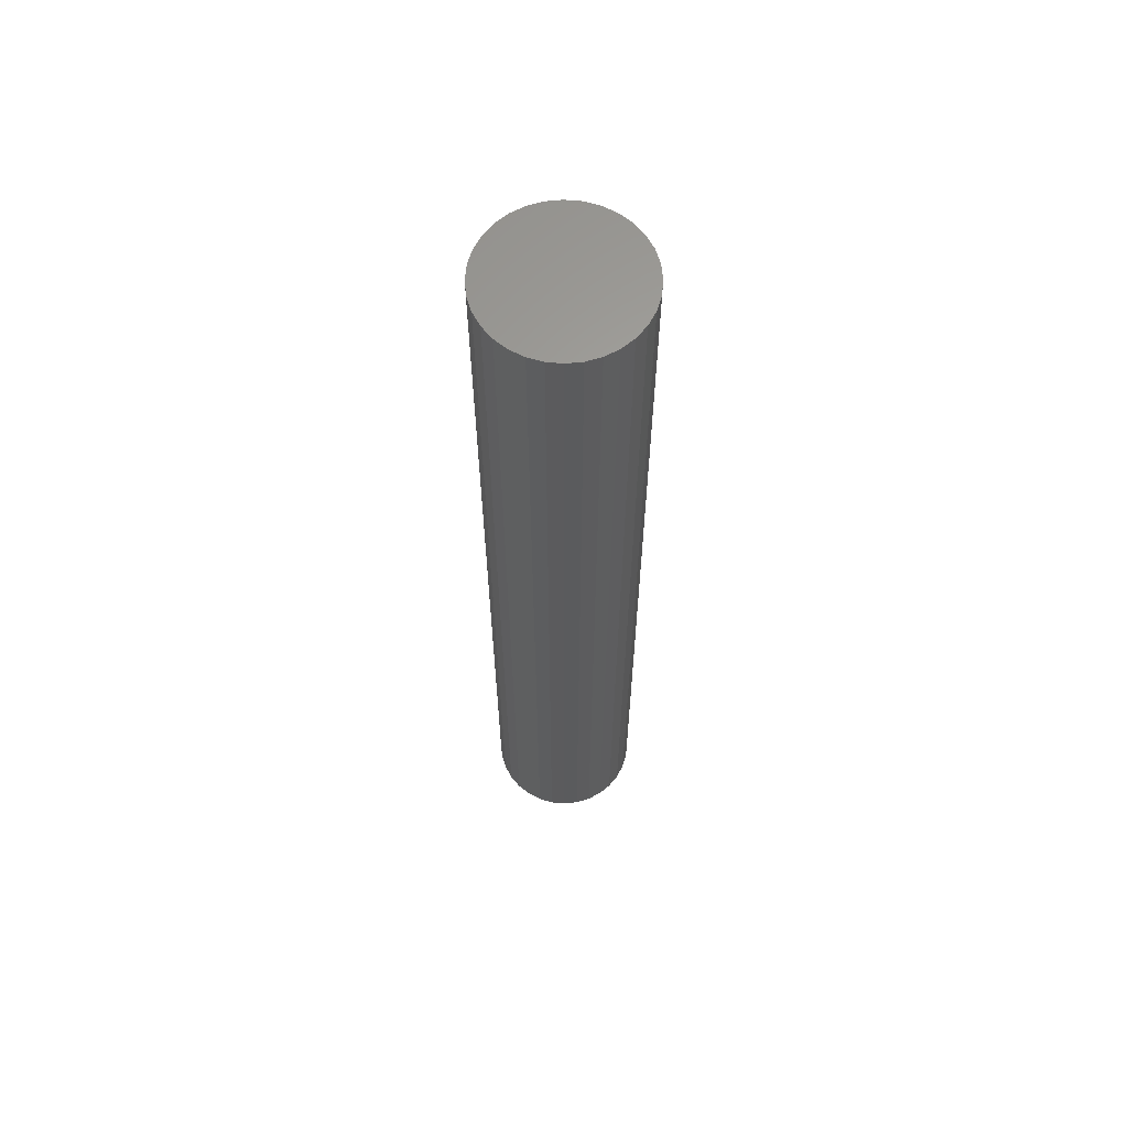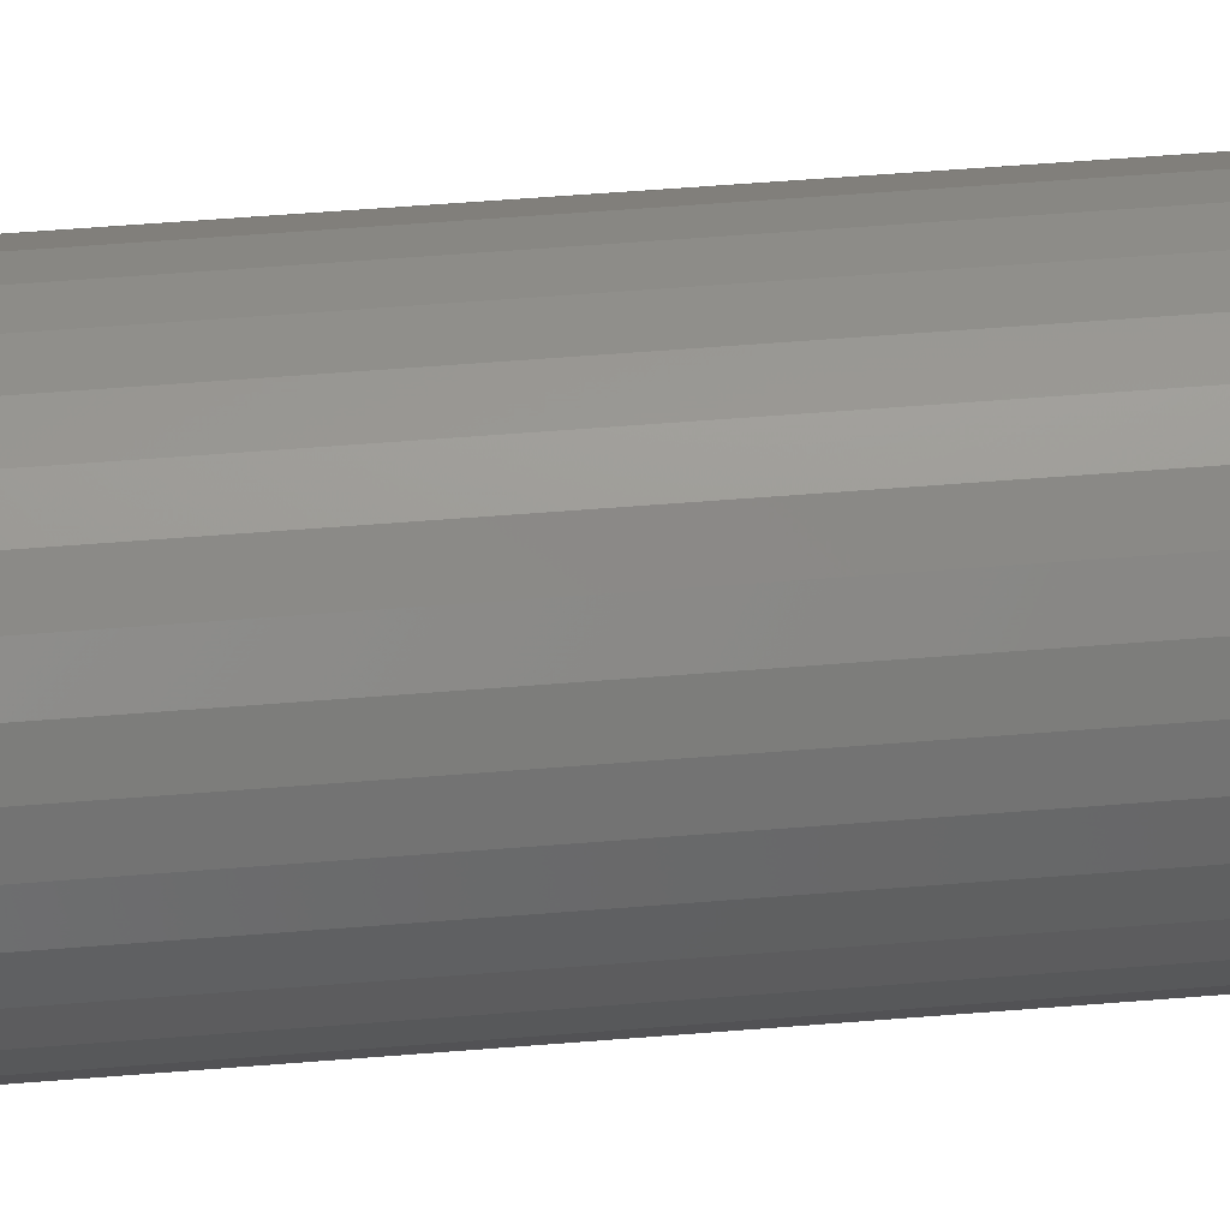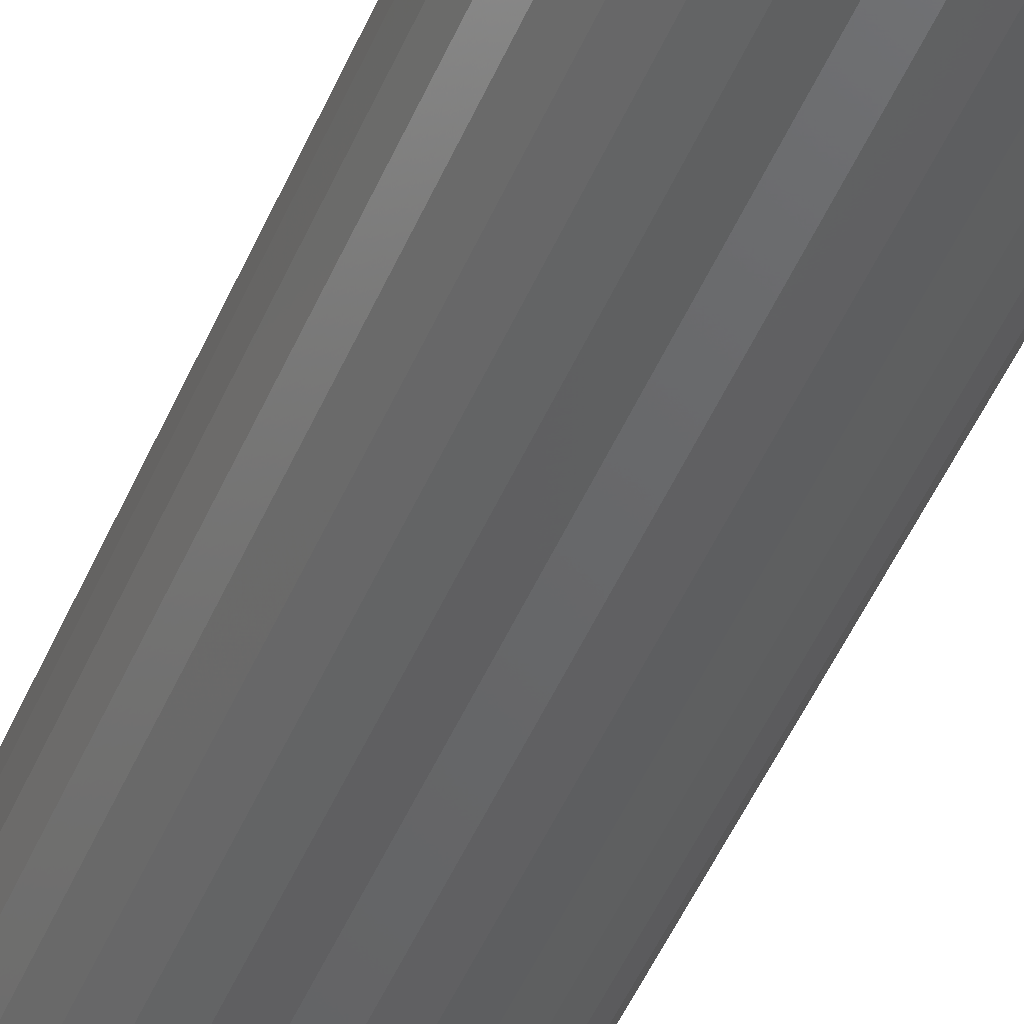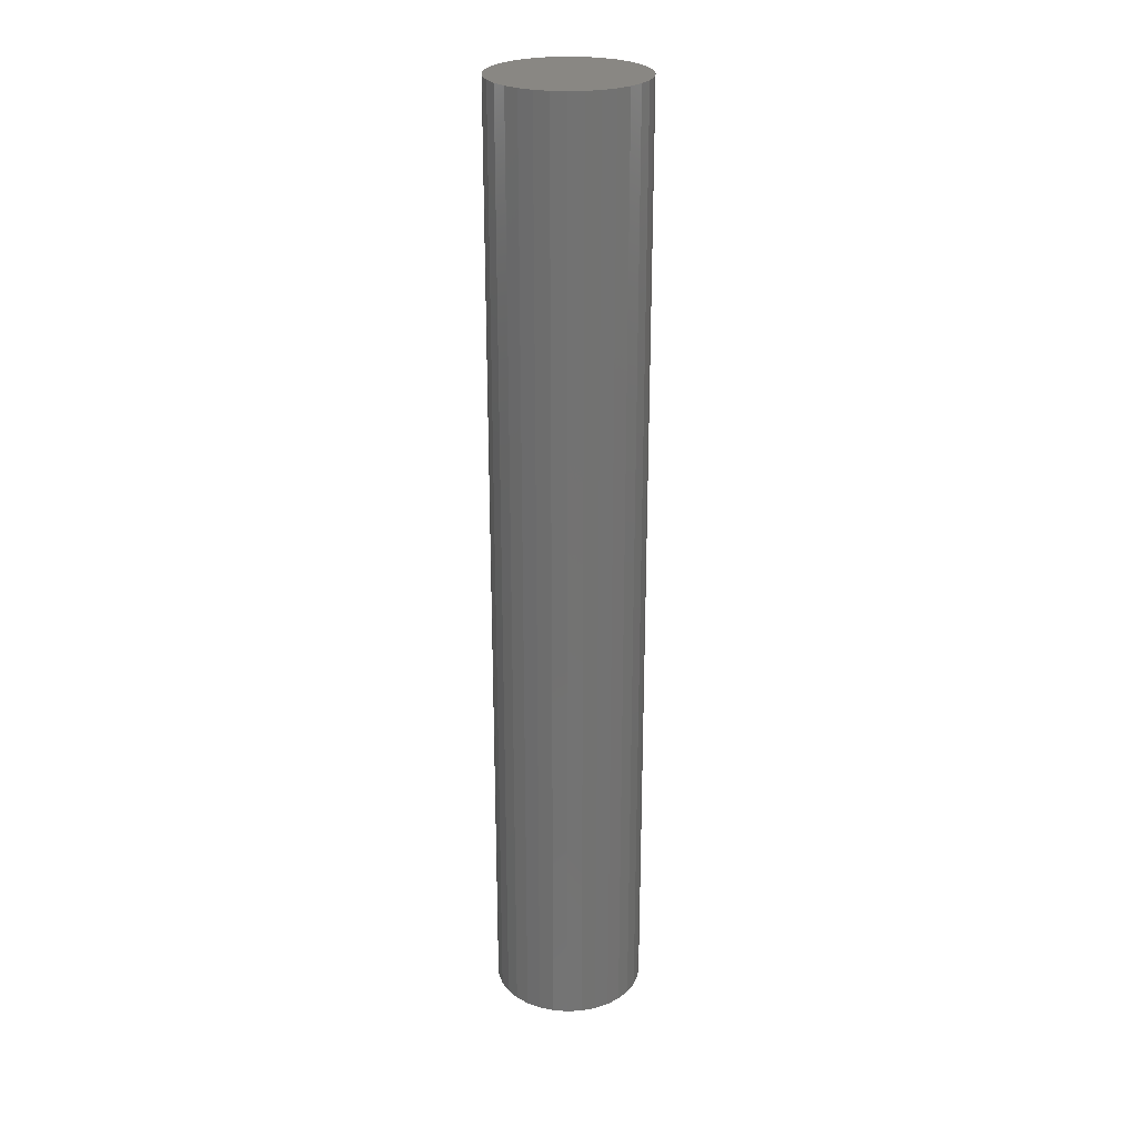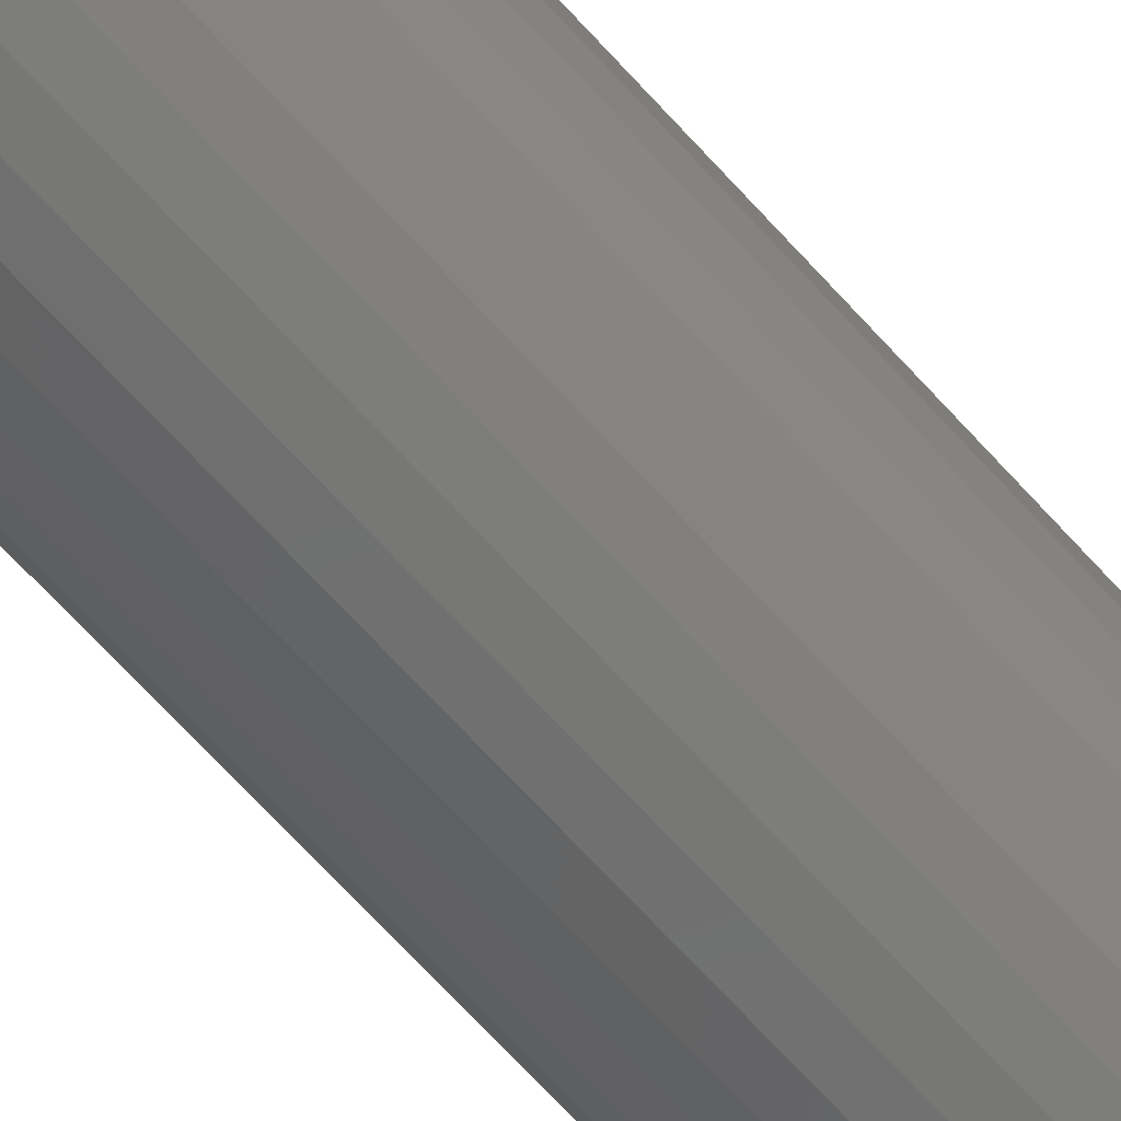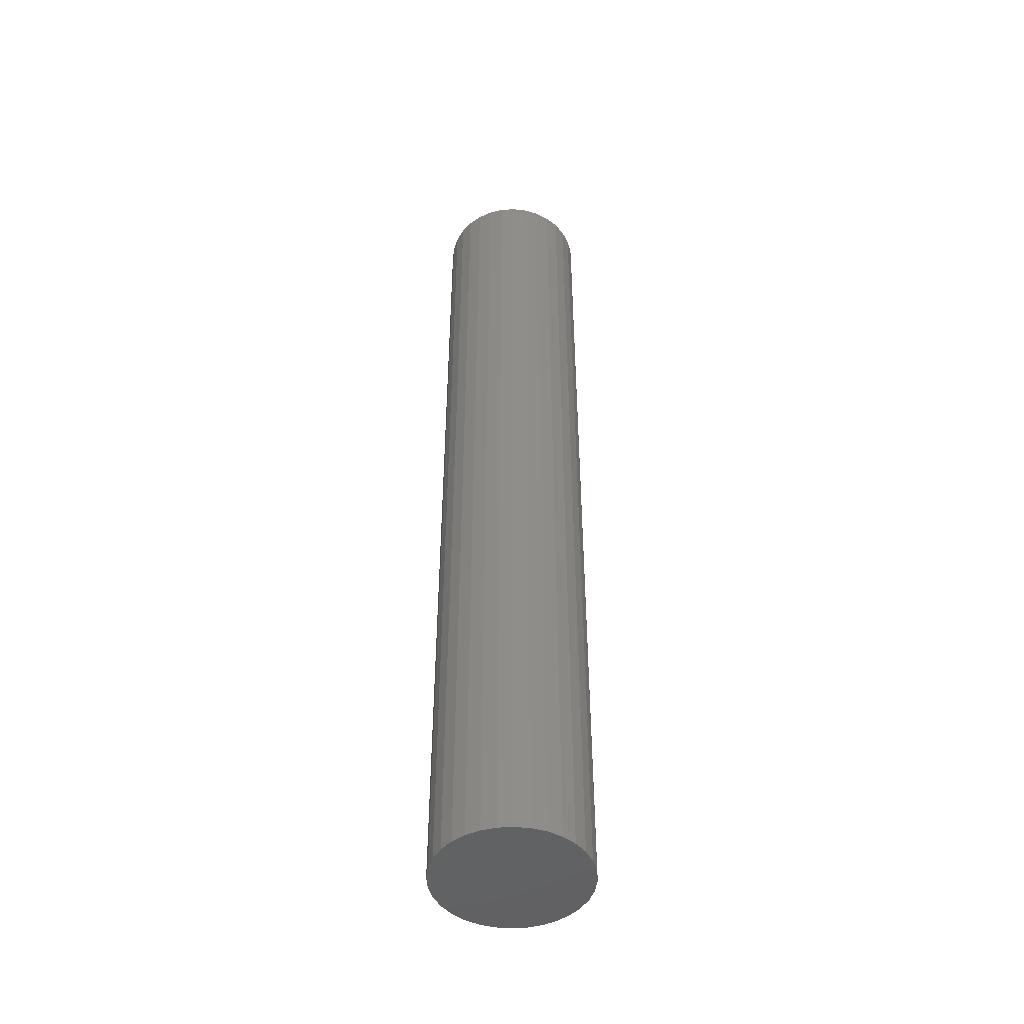
<metadata>
{"format":"stl","ext":"stl","renderer":"f3d","projection":"perspective","resolution":1024,"background":"white","views":[{"elev":63.0,"azim":112.2,"up":"+Y"},{"elev":42.0,"azim":84.0,"up":"+Z"},{"elev":-45.4,"azim":158.6,"up":"+Z"},{"elev":25.5,"azim":102.1,"up":"+Y"},{"elev":-65.5,"azim":41.6,"up":"+Z"},{"elev":-47.2,"azim":-136.5,"up":"+Y"}]}
</metadata>
<code>
# stl→obj: 64 verts, 124 faces
v -0.2613 -0.5469 0.1919
v -0.2697 -0.5469 0.191
v -0.2779 -0.5469 0.1886
v -0.2528 -0.5469 0.191
v -0.2446 -0.5469 0.1886
v -0.2854 -0.5469 0.1845
v -0.2371 -0.5469 0.1845
v -0.292 -0.5469 0.1791
v -0.2306 -0.5469 0.1791
v -0.2974 -0.5469 0.1726
v -0.2252 -0.5469 0.1726
v -0.3014 -0.5469 0.1651
v -0.2212 -0.5469 0.1651
v -0.3039 -0.5469 0.1569
v -0.2187 -0.5469 0.1569
v -0.2187 -0.5469 0.14
v -0.3014 -0.5469 0.1318
v -0.2212 -0.5469 0.1318
v -0.2974 -0.5469 0.1243
v -0.2252 -0.5469 0.1243
v -0.292 -0.5469 0.1177
v -0.2306 -0.5469 0.1177
v -0.2854 -0.5469 0.1123
v -0.2371 -0.5469 0.1123
v -0.2779 -0.5469 0.1083
v -0.2446 -0.5469 0.1083
v -0.2697 -0.5469 0.1059
v -0.2613 -0.5469 0.105
v -0.2528 -0.5469 0.1059
v -0.2178 -0.5469 0.1484
v -0.3047 -0.5469 0.1484
v -0.3039 -0.5469 0.14
v -0.2779 1.304e-18 0.1886
v -0.2697 1.894e-18 0.191
v -0.2613 2.41e-18 0.1919
v -0.2528 2.834e-18 0.191
v -0.2446 3.149e-18 0.1886
v -0.2854 6.65e-19 0.1845
v -0.2371 3.343e-18 0.1845
v -0.292 5.778e-34 0.1791
v -0.2306 3.409e-18 0.1791
v -0.2974 -6.65e-19 0.1726
v -0.2252 3.343e-18 0.1726
v -0.3014 -1.304e-18 0.1651
v -0.2212 3.149e-18 0.1651
v -0.3039 -1.894e-18 0.1569
v -0.2187 2.834e-18 0.1569
v -0.2212 1.304e-18 0.1318
v -0.3014 -3.149e-18 0.1318
v -0.2187 1.894e-18 0.14
v -0.2974 -3.343e-18 0.1243
v -0.2252 6.65e-19 0.1243
v -0.292 -3.409e-18 0.1177
v -0.2306 -3.852e-33 0.1177
v -0.2854 -3.343e-18 0.1123
v -0.2371 -6.65e-19 0.1123
v -0.2779 -3.149e-18 0.1083
v -0.2446 -1.304e-18 0.1083
v -0.2697 -2.834e-18 0.1059
v -0.2613 -2.41e-18 0.105
v -0.2528 -1.894e-18 0.1059
v -0.3039 -2.834e-18 0.14
v -0.3047 -2.41e-18 0.1484
v -0.2178 2.41e-18 0.1484
f 1 2 3
f 4 1 3
f 4 3 5
f 5 3 6
f 5 6 7
f 7 6 8
f 7 8 9
f 9 8 10
f 9 10 11
f 11 10 12
f 11 12 13
f 13 12 14
f 13 14 15
f 16 17 18
f 18 17 19
f 18 19 20
f 20 19 21
f 20 21 22
f 22 21 23
f 22 23 24
f 24 23 25
f 24 25 26
f 26 25 27
f 26 27 28
f 26 28 29
f 15 14 30
f 30 14 31
f 30 31 16
f 16 31 32
f 16 32 17
f 33 34 35
f 33 35 36
f 37 33 36
f 38 33 37
f 39 38 37
f 40 38 39
f 41 40 39
f 42 40 41
f 43 42 41
f 44 42 43
f 45 44 43
f 46 44 45
f 47 46 45
f 48 49 50
f 51 49 48
f 52 51 48
f 53 51 52
f 54 53 52
f 55 53 54
f 56 55 54
f 57 55 56
f 58 57 56
f 59 57 58
f 60 59 58
f 61 60 58
f 49 62 50
f 50 62 63
f 50 63 64
f 64 63 46
f 64 46 47
f 64 30 50
f 50 30 16
f 50 16 48
f 48 16 18
f 48 18 52
f 52 18 20
f 52 20 54
f 54 20 22
f 54 22 56
f 56 22 24
f 56 24 58
f 58 24 26
f 58 26 61
f 61 26 29
f 61 29 60
f 60 29 28
f 60 28 59
f 59 28 27
f 59 27 57
f 57 27 25
f 57 25 55
f 55 25 23
f 55 23 53
f 53 23 21
f 53 21 51
f 51 21 19
f 51 19 49
f 49 19 17
f 49 17 62
f 62 17 32
f 62 32 63
f 63 32 31
f 63 31 46
f 46 31 14
f 46 14 44
f 44 14 12
f 44 12 42
f 42 12 10
f 42 10 40
f 40 10 8
f 40 8 38
f 38 8 6
f 38 6 33
f 33 6 3
f 33 3 34
f 34 3 2
f 34 2 35
f 35 2 1
f 35 1 36
f 36 1 4
f 36 4 37
f 37 4 5
f 37 5 39
f 39 5 7
f 39 7 41
f 41 7 9
f 41 9 43
f 43 9 11
f 43 11 45
f 45 11 13
f 45 13 47
f 47 13 15
f 47 15 64
f 64 15 30

</code>
